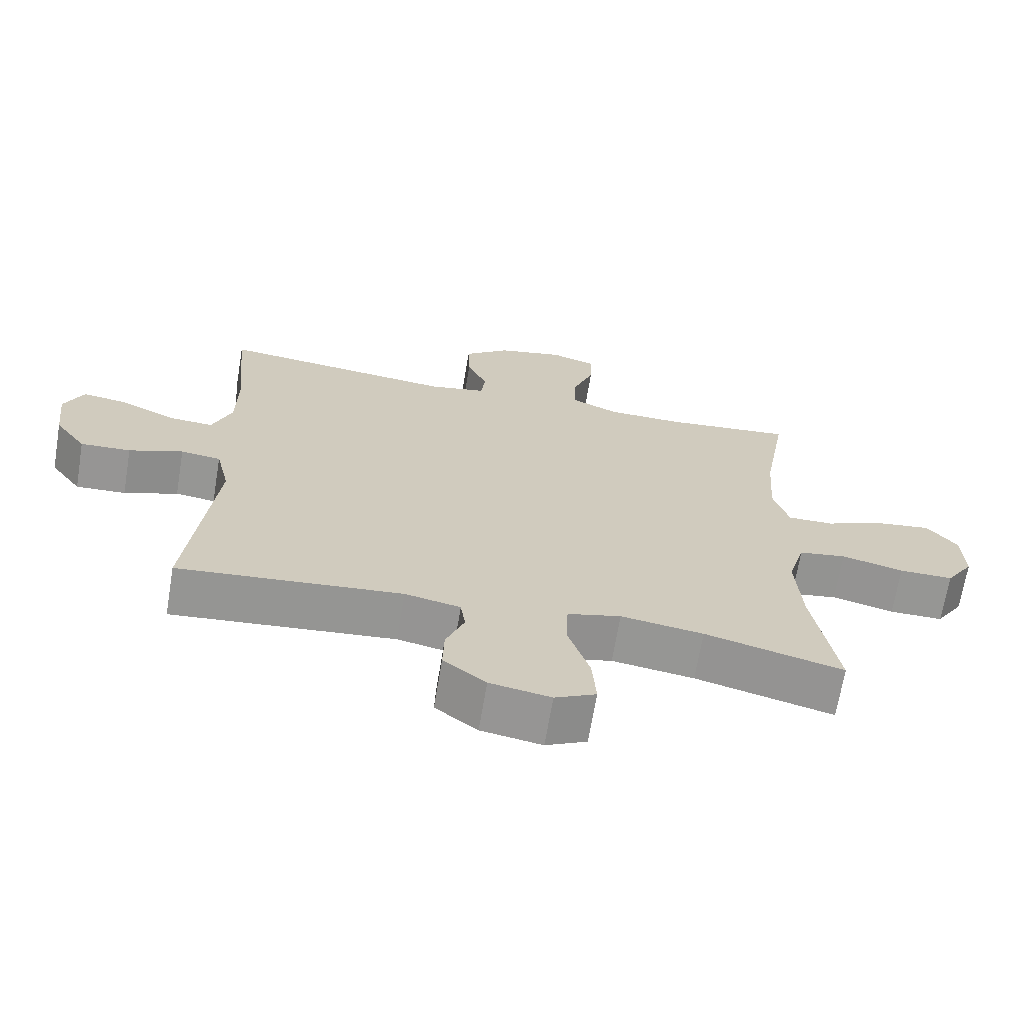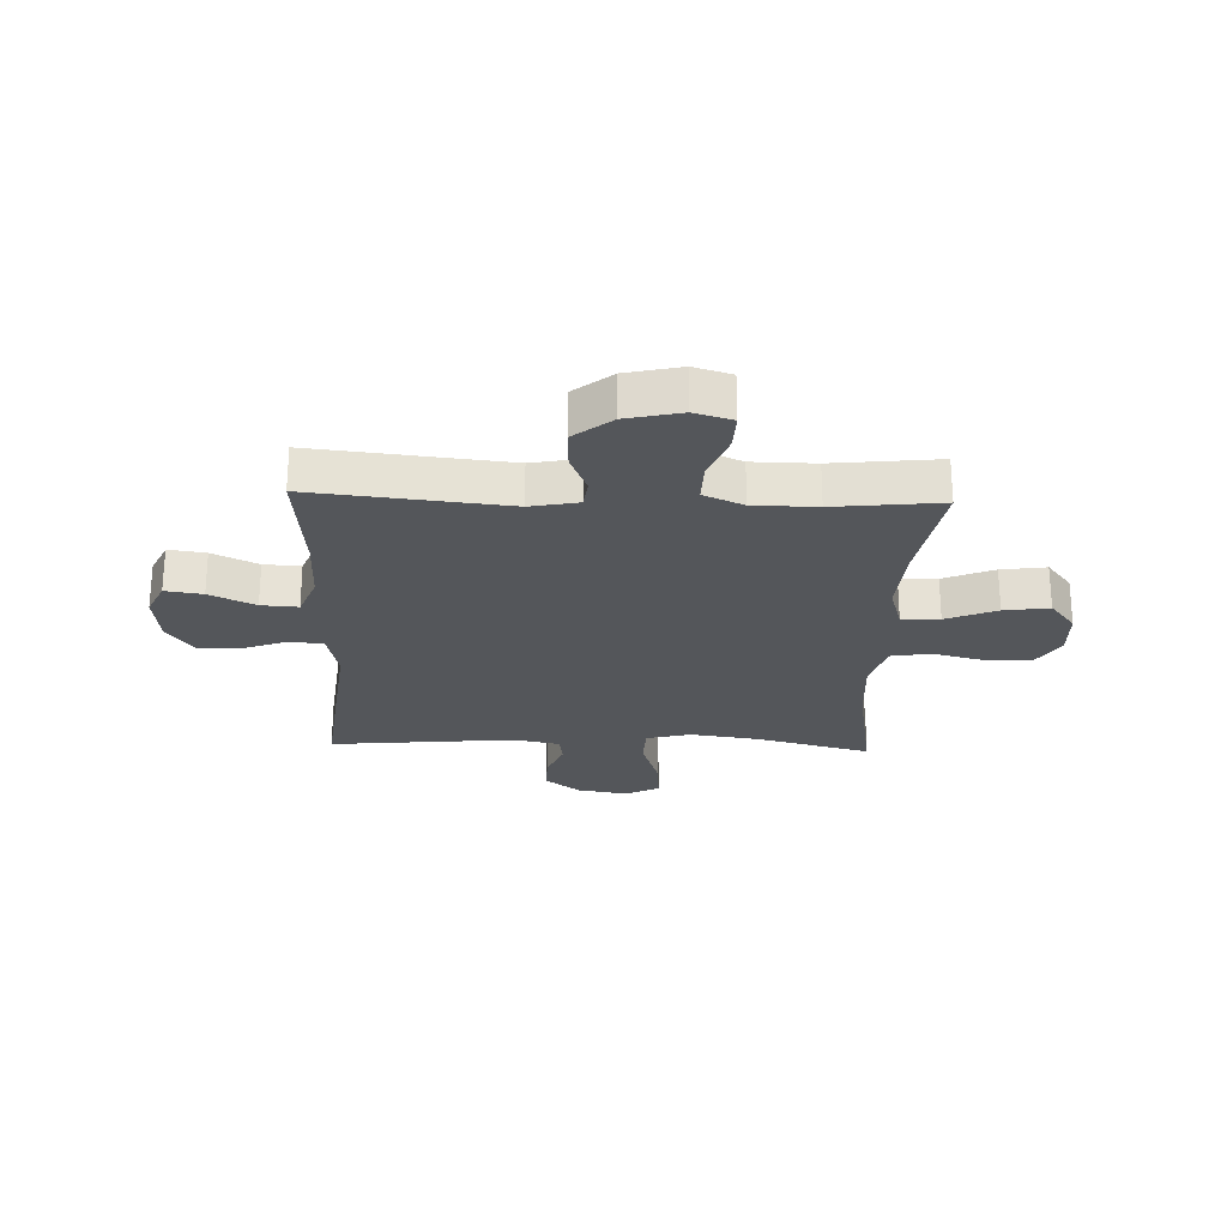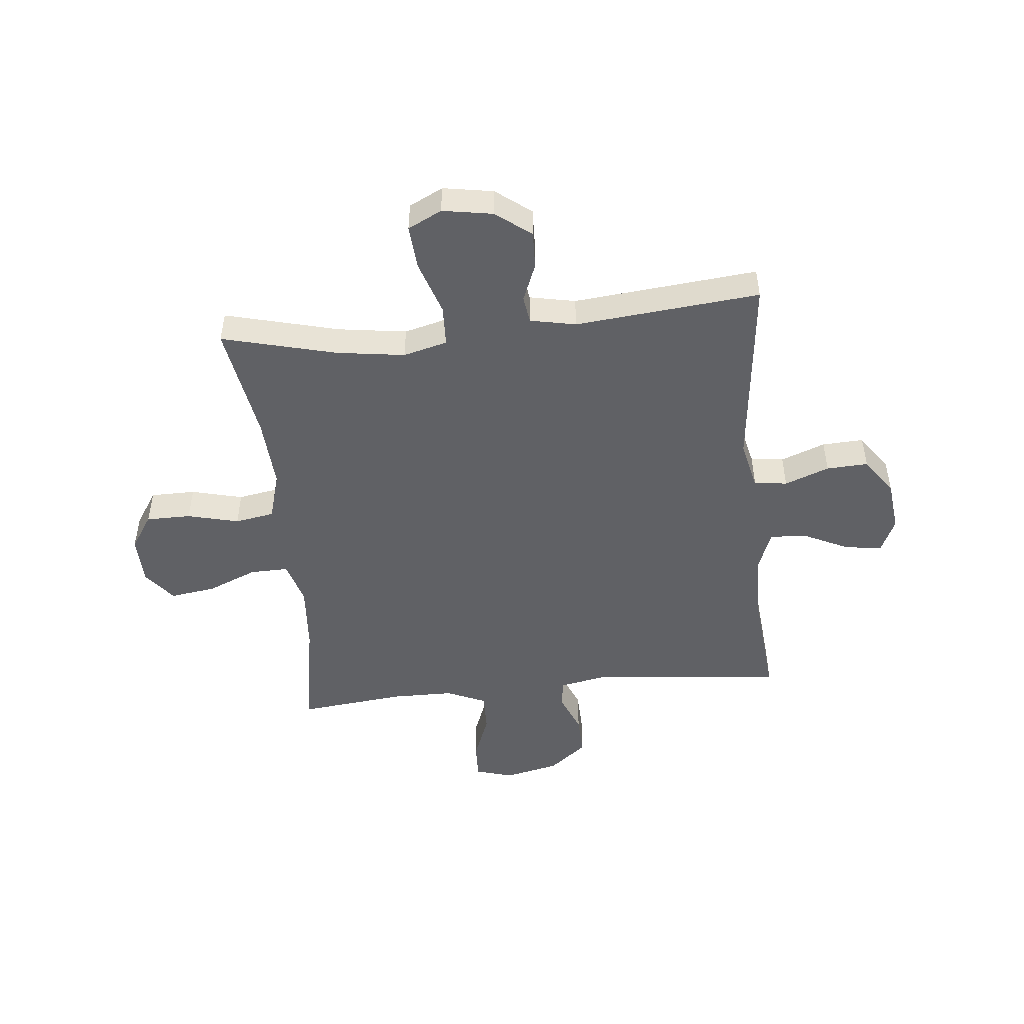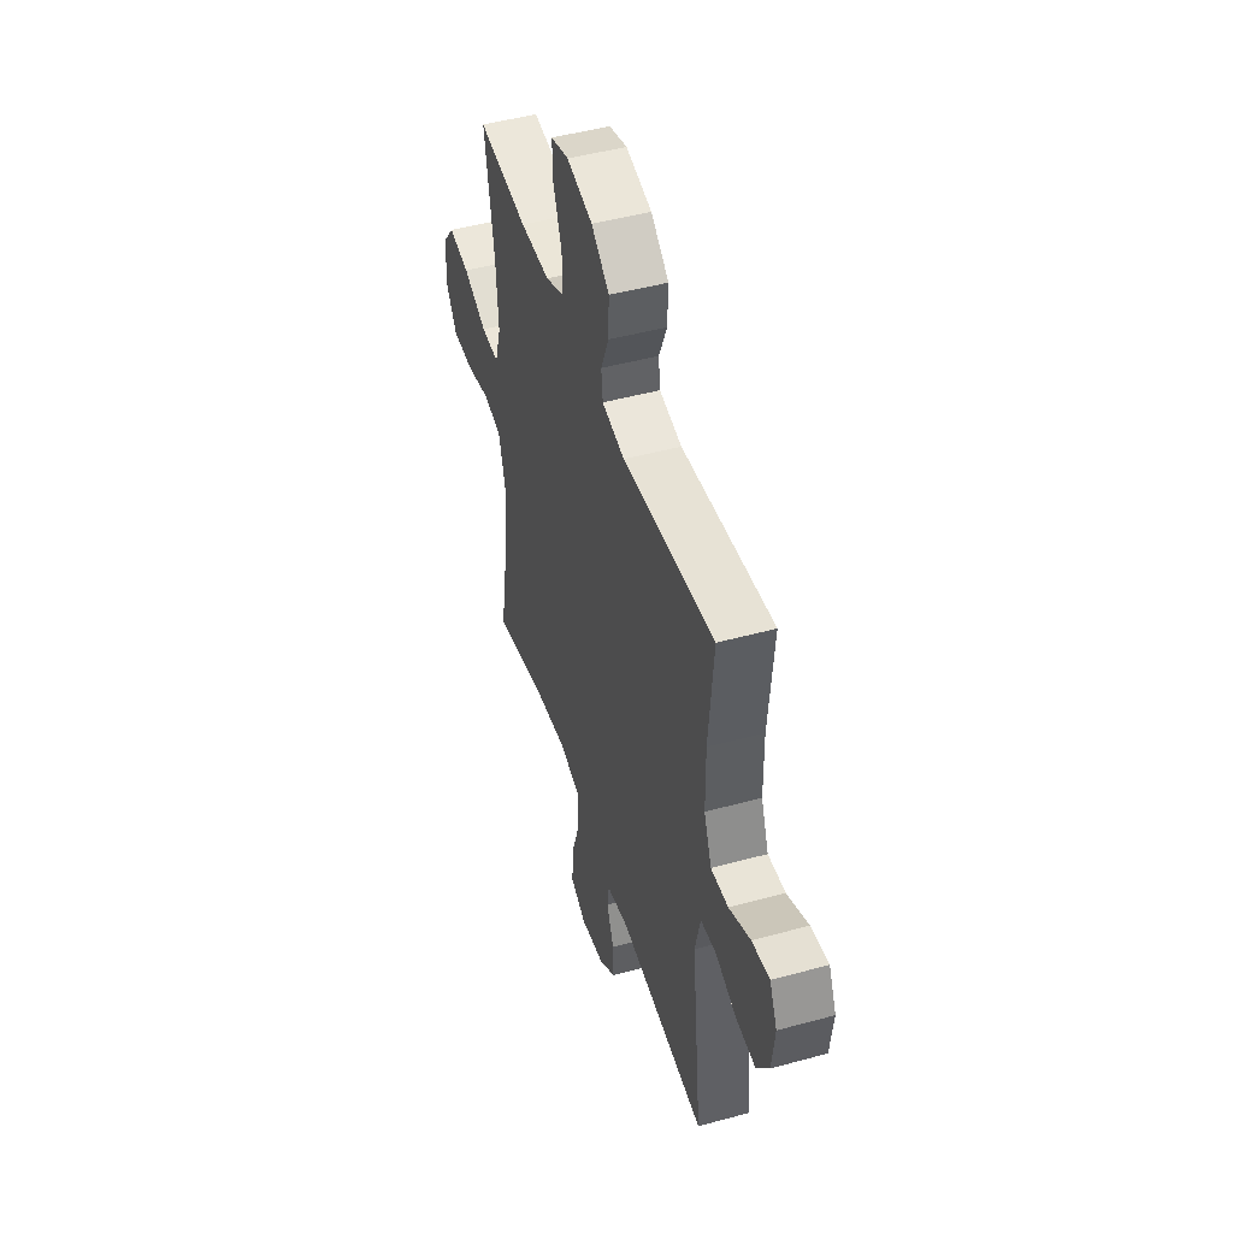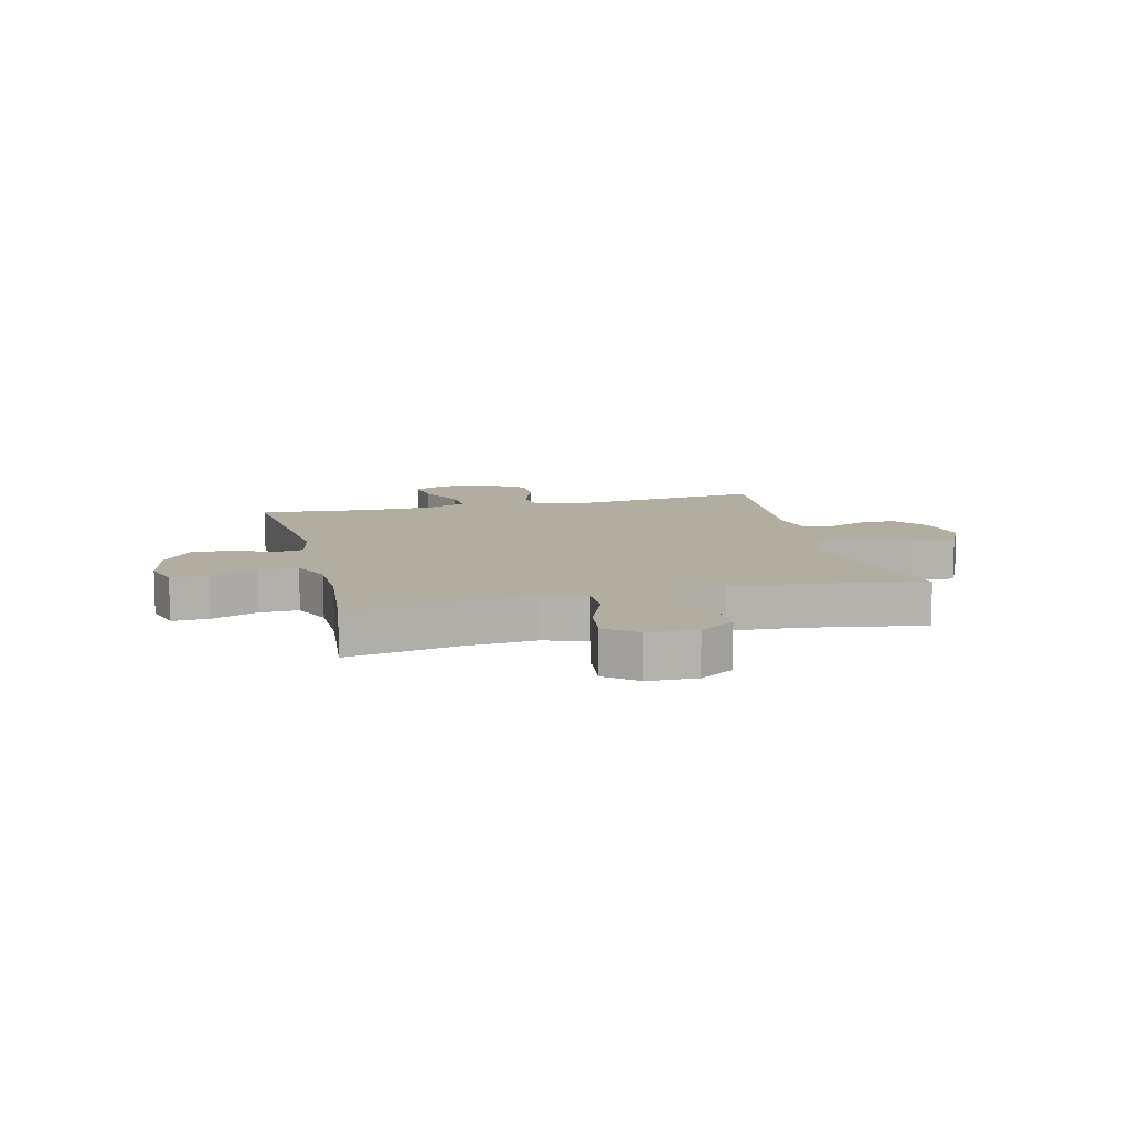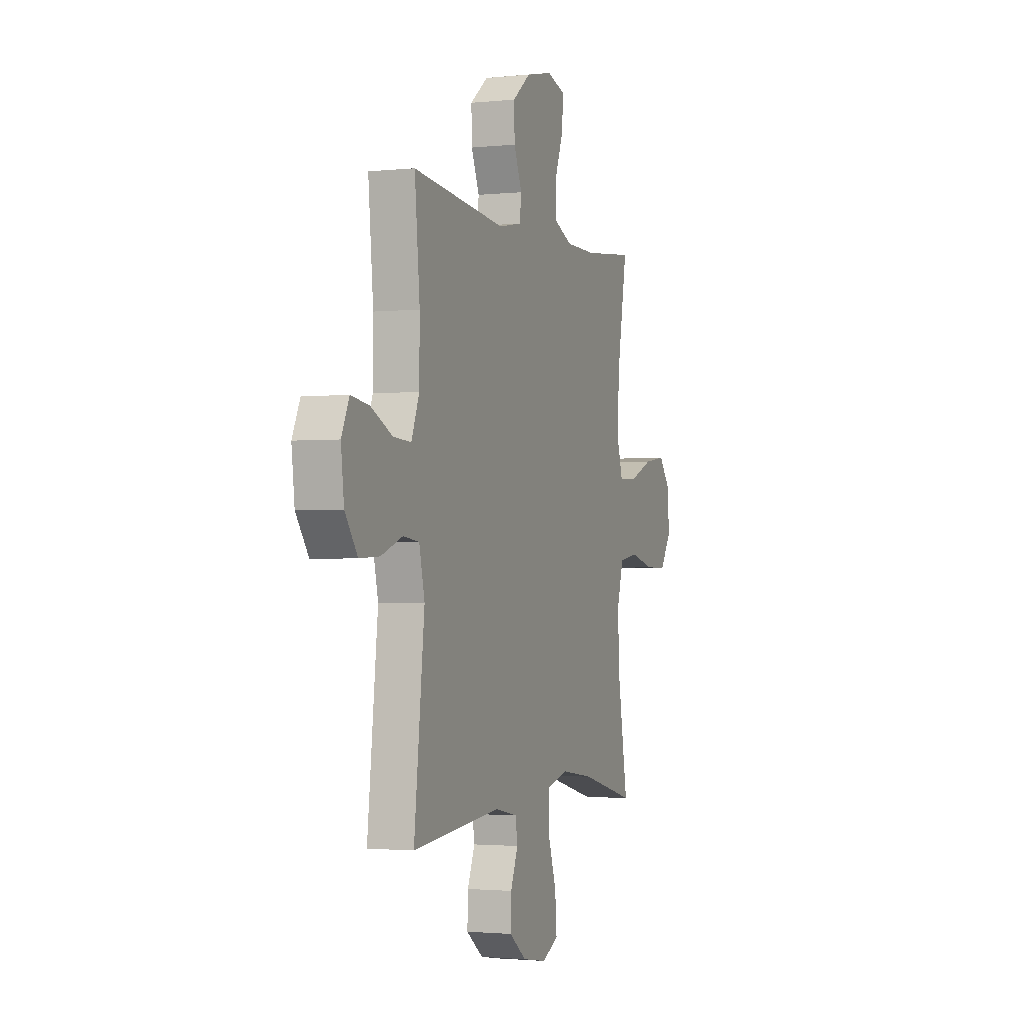
<metadata>
{"format":"obj","ext":"obj","renderer":"f3d","projection":"perspective","resolution":1024,"background":"white","views":[{"elev":-67.8,"azim":-9.5,"up":"+Z"},{"elev":-25.2,"azim":-2.1,"up":"+Y"},{"elev":-49.1,"azim":-174.3,"up":"+Y"},{"elev":47.2,"azim":-107.2,"up":"+Z"},{"elev":10.5,"azim":76.0,"up":"+Y"},{"elev":-1.9,"azim":-69.4,"up":"+Z"}]}
</metadata>
<code>
o path9018
v -0.4809 0.0375 0.2822
v -0.4821 0.0375 0.16
v -0.5118 0.0375 0.08396
v -0.5793 0.0375 0.08803
v -0.6623 0.0375 0.1273
v -0.7308 0.0375 0.137
v -0.7601 0.0375 0.0735
v -0.7487 0.0375 -0.02238
v -0.7009 0.0375 -0.08879
v -0.6245 0.0375 -0.08491
v -0.5425 0.0375 -0.0543
v -0.4816 0.0375 -0.06161
v -0.4608 0.0375 -0.1513
v -0.5003 0.0375 -0.5127
v -0.1603 0.0375 -0.4798
v -0.07584 0.0375 -0.4967
v -0.0686 0.0375 -0.5468
v -0.09663 0.0375 -0.6162
v -0.09886 0.0375 -0.6849
v -0.03422 0.0375 -0.7341
v 0.05864 0.0375 -0.7497
v 0.1211 0.0375 -0.7187
v 0.1148 0.0375 -0.6371
v 0.08176 0.0375 -0.5377
v 0.08435 0.0375 -0.4624
v 0.1656 0.0375 -0.4416
v 0.2911 0.0375 -0.4592
v 0.5016 0.0375 -0.5127
v 0.465 0.0375 -0.2963
v 0.4568 0.0375 -0.1654
v 0.4823 0.0375 -0.07655
v 0.5547 0.0375 -0.0642
v 0.6493 0.0375 -0.08757
v 0.7317 0.0375 -0.08711
v 0.7737 0.0375 -0.0228
v 0.7708 0.0375 0.06719
v 0.7247 0.0375 0.1251
v 0.6418 0.0375 0.1134
v 0.5494 0.0375 0.0752
v 0.4797 0.0375 0.07387
v 0.4558 0.0375 0.1531
v 0.4648 0.0375 0.2782
v 0.5016 0.0375 0.489
v 0.3066 0.0375 0.4679
v 0.1911 0.0375 0.4689
v 0.1184 0.0375 0.5004
v 0.1202 0.0375 0.5723
v 0.1533 0.0375 0.659
v 0.1557 0.0375 0.7259
v 0.08623 0.0375 0.7462
v -0.01403 0.0375 0.7235
v -0.08324 0.0375 0.669
v -0.08073 0.0375 0.5954
v -0.05021 0.0375 0.522
v -0.0565 0.0375 0.4694
v -0.1443 0.0375 0.4523
v -0.5003 0.0375 0.489
v -0.4809 -0.0375 0.2822
v -0.4821 -0.0375 0.16
v -0.5118 -0.0375 0.08396
v -0.5793 -0.0375 0.08803
v -0.6623 -0.0375 0.1273
v -0.7308 -0.0375 0.137
v -0.7601 -0.0375 0.0735
v -0.7487 -0.0375 -0.02238
v -0.7009 -0.0375 -0.08879
v -0.6245 -0.0375 -0.08491
v -0.5425 -0.0375 -0.0543
v -0.4816 -0.0375 -0.06161
v -0.4608 -0.0375 -0.1513
v -0.5003 -0.0375 -0.5127
v -0.1603 -0.0375 -0.4798
v -0.07584 -0.0375 -0.4967
v -0.0686 -0.0375 -0.5468
v -0.09663 -0.0375 -0.6162
v -0.09886 -0.0375 -0.6849
v -0.03422 -0.0375 -0.7341
v 0.05864 -0.0375 -0.7497
v 0.1211 -0.0375 -0.7187
v 0.1148 -0.0375 -0.6371
v 0.08176 -0.0375 -0.5377
v 0.08435 -0.0375 -0.4624
v 0.1656 -0.0375 -0.4416
v 0.2911 -0.0375 -0.4592
v 0.5016 -0.0375 -0.5127
v 0.465 -0.0375 -0.2963
v 0.4568 -0.0375 -0.1654
v 0.4823 -0.0375 -0.07655
v 0.5547 -0.0375 -0.0642
v 0.6493 -0.0375 -0.08757
v 0.7317 -0.0375 -0.08711
v 0.7737 -0.0375 -0.0228
v 0.7708 -0.0375 0.06719
v 0.7247 -0.0375 0.1251
v 0.6418 -0.0375 0.1134
v 0.5494 -0.0375 0.0752
v 0.4797 -0.0375 0.07387
v 0.4558 -0.0375 0.1531
v 0.4648 -0.0375 0.2782
v 0.5016 -0.0375 0.489
v 0.3066 -0.0375 0.4679
v 0.1911 -0.0375 0.4689
v 0.1184 -0.0375 0.5004
v 0.1202 -0.0375 0.5723
v 0.1533 -0.0375 0.659
v 0.1557 -0.0375 0.7259
v 0.08623 -0.0375 0.7462
v -0.01403 -0.0375 0.7235
v -0.08324 -0.0375 0.669
v -0.08073 -0.0375 0.5954
v -0.05021 -0.0375 0.522
v -0.0565 -0.0375 0.4694
v -0.1443 -0.0375 0.4523
v -0.5003 -0.0375 0.489
v 0.1557 0.0375 0.7259
v 0.1557 0.0375 0.7259
v 0.08623 0.0375 0.7462
v -0.01403 0.0375 0.7235
v 0.1533 0.0375 0.659
v -0.08324 0.0375 0.669
v -0.08073 0.0375 0.5954
v 0.1202 0.0375 0.5723
v -0.05021 0.0375 0.522
v 0.1184 0.0375 0.5004
v 0.1184 0.0375 0.5004
v -0.0565 0.0375 0.4694
v -0.0565 0.0375 0.4694
v 0.1911 0.0375 0.4689
v 0.5016 0.0375 0.489
v 0.5016 0.0375 0.489
v 0.3066 0.0375 0.4679
v -0.1443 0.0375 0.4523
v -0.5003 0.0375 0.489
v -0.5003 0.0375 0.489
v -0.4809 0.0375 0.2822
v 0.4648 0.0375 0.2782
v -0.4821 0.0375 0.16
v 0.4558 0.0375 0.1531
v -0.5118 0.0375 0.08396
v -0.5118 0.0375 0.08396
v 0.4797 0.0375 0.07387
v 0.4797 0.0375 0.07387
v -0.6623 0.0375 0.1273
v -0.7308 0.0375 0.137
v -0.7308 0.0375 0.137
v -0.7601 0.0375 0.0735
v -0.5793 0.0375 0.08803
v 0.7708 0.0375 0.06719
v 0.7247 0.0375 0.1251
v 0.6418 0.0375 0.1134
v 0.5494 0.0375 0.0752
v -0.7487 0.0375 -0.02238
v 0.7737 0.0375 -0.0228
v -0.7009 0.0375 -0.08879
v 0.7317 0.0375 -0.08711
v -0.5425 0.0375 -0.0543
v -0.4816 0.0375 -0.06161
v -0.4816 0.0375 -0.06161
v -0.6245 0.0375 -0.08491
v -0.4608 0.0375 -0.1513
v 0.6493 0.0375 -0.08757
v 0.5547 0.0375 -0.0642
v 0.4823 0.0375 -0.07655
v 0.4823 0.0375 -0.07655
v 0.4568 0.0375 -0.1654
v 0.465 0.0375 -0.2963
v 0.5016 0.0375 -0.5127
v 0.5016 0.0375 -0.5127
v 0.1656 0.0375 -0.4416
v 0.2911 0.0375 -0.4592
v 0.08435 0.0375 -0.4624
v 0.08435 0.0375 -0.4624
v 0.08176 0.0375 -0.5377
v -0.1603 0.0375 -0.4798
v -0.07584 0.0375 -0.4967
v -0.07584 0.0375 -0.4967
v -0.5003 0.0375 -0.5127
v -0.5003 0.0375 -0.5127
v -0.0686 0.0375 -0.5468
v 0.1148 0.0375 -0.6371
v -0.09663 0.0375 -0.6162
v -0.09886 0.0375 -0.6849
v 0.1211 0.0375 -0.7187
v 0.1211 0.0375 -0.7187
v -0.03422 0.0375 -0.7341
v 0.05864 0.0375 -0.7497
v 0.1557 -0.0375 0.7259
v 0.1557 -0.0375 0.7259
v 0.08623 -0.0375 0.7462
v -0.01403 -0.0375 0.7235
v 0.1533 -0.0375 0.659
v -0.08324 -0.0375 0.669
v -0.08073 -0.0375 0.5954
v 0.1202 -0.0375 0.5723
v -0.05021 -0.0375 0.522
v 0.1184 -0.0375 0.5004
v 0.1184 -0.0375 0.5004
v -0.0565 -0.0375 0.4694
v -0.0565 -0.0375 0.4694
v 0.1911 -0.0375 0.4689
v 0.5016 -0.0375 0.489
v 0.5016 -0.0375 0.489
v 0.3066 -0.0375 0.4679
v -0.1443 -0.0375 0.4523
v -0.5003 -0.0375 0.489
v -0.5003 -0.0375 0.489
v -0.4809 -0.0375 0.2822
v 0.4648 -0.0375 0.2782
v -0.4821 -0.0375 0.16
v 0.4558 -0.0375 0.1531
v -0.5118 -0.0375 0.08396
v -0.5118 -0.0375 0.08396
v 0.4797 -0.0375 0.07387
v 0.4797 -0.0375 0.07387
v -0.6623 -0.0375 0.1273
v -0.7308 -0.0375 0.137
v -0.7308 -0.0375 0.137
v -0.7601 -0.0375 0.0735
v -0.5793 -0.0375 0.08803
v 0.7708 -0.0375 0.06719
v 0.7247 -0.0375 0.1251
v 0.6418 -0.0375 0.1134
v 0.5494 -0.0375 0.0752
v -0.7487 -0.0375 -0.02238
v 0.7737 -0.0375 -0.0228
v -0.7009 -0.0375 -0.08879
v 0.7317 -0.0375 -0.08711
v -0.5425 -0.0375 -0.0543
v -0.4816 -0.0375 -0.06161
v -0.4816 -0.0375 -0.06161
v -0.6245 -0.0375 -0.08491
v -0.4608 -0.0375 -0.1513
v 0.6493 -0.0375 -0.08757
v 0.5547 -0.0375 -0.0642
v 0.4823 -0.0375 -0.07655
v 0.4823 -0.0375 -0.07655
v 0.4568 -0.0375 -0.1654
v 0.465 -0.0375 -0.2963
v 0.5016 -0.0375 -0.5127
v 0.5016 -0.0375 -0.5127
v 0.1656 -0.0375 -0.4416
v 0.2911 -0.0375 -0.4592
v 0.08435 -0.0375 -0.4624
v 0.08435 -0.0375 -0.4624
v 0.08176 -0.0375 -0.5377
v -0.1603 -0.0375 -0.4798
v -0.07584 -0.0375 -0.4967
v -0.07584 -0.0375 -0.4967
v -0.5003 -0.0375 -0.5127
v -0.5003 -0.0375 -0.5127
v -0.0686 -0.0375 -0.5468
v 0.1148 -0.0375 -0.6371
v -0.09663 -0.0375 -0.6162
v -0.09886 -0.0375 -0.6849
v 0.1211 -0.0375 -0.7187
v 0.1211 -0.0375 -0.7187
v -0.03422 -0.0375 -0.7341
v 0.05864 -0.0375 -0.7497
f 193 194 190
f 246 243 232
f 238 242 239
f 241 198 243
f 223 233 222
f 198 200 196
f 251 245 247
f 225 222 233
f 195 194 193
f 234 213 235
f 208 200 210
f 231 219 224
f 247 243 246
f 211 219 228
f 243 247 245
f 243 204 232
f 221 222 220
f 242 238 241
f 237 235 213
f 253 252 251
f 237 210 241
f 237 213 210
f 258 252 257
f 215 224 219
f 189 191 187
f 209 204 207
f 194 191 190
f 198 204 243
f 207 204 205
f 255 252 258
f 229 204 209
f 195 196 194
f 198 196 195
f 200 208 203
f 190 191 189
f 232 204 229
f 227 225 233
f 218 215 216
f 229 209 211
f 241 210 198
f 220 222 225
f 234 223 213
f 228 219 231
f 257 252 253
f 229 211 228
f 224 215 218
f 246 232 249
f 238 237 241
f 245 251 252
f 203 208 201
f 193 190 192
f 233 223 234
f 231 224 226
f 210 200 198
f 254 257 253
f 116 50 107 188
f 50 51 108 107
f 48 49 106 105
f 51 52 109 108
f 52 53 110 109
f 47 48 105 104
f 53 54 111 110
f 125 47 104 197
f 54 127 199 111
f 45 46 103 102
f 130 44 101 202
f 55 56 113 112
f 44 45 102 101
f 56 134 206 113
f 57 1 58 114
f 42 43 100 99
f 1 2 59 58
f 41 42 99 98
f 2 140 212 59
f 142 41 98 214
f 5 145 217 62
f 6 7 64 63
f 4 5 62 61
f 36 37 94 93
f 37 38 95 94
f 38 39 96 95
f 3 4 61 60
f 39 40 97 96
f 7 8 65 64
f 35 36 93 92
f 8 9 66 65
f 34 35 92 91
f 11 158 230 68
f 10 11 68 67
f 9 10 67 66
f 12 13 70 69
f 33 34 91 90
f 32 33 90 89
f 164 32 89 236
f 30 31 88 87
f 29 30 87 86
f 168 29 86 240
f 26 27 84 83
f 172 26 83 244
f 24 25 82 81
f 15 176 248 72
f 178 15 72 250
f 13 14 71 70
f 27 28 85 84
f 16 17 74 73
f 23 24 81 80
f 17 18 75 74
f 18 19 76 75
f 184 23 80 256
f 19 20 77 76
f 21 22 79 78
f 20 21 78 77
f 121 118 122
f 174 160 171
f 166 167 170
f 169 171 126
f 151 150 161
f 126 124 128
f 179 175 173
f 153 161 150
f 123 121 122
f 162 163 141
f 136 138 128
f 159 152 147
f 175 174 171
f 139 156 147
f 171 173 175
f 171 160 132
f 149 148 150
f 170 169 166
f 165 141 163
f 181 179 180
f 165 169 138
f 165 138 141
f 186 185 180
f 143 147 152
f 117 115 119
f 137 135 132
f 122 118 119
f 126 171 132
f 135 133 132
f 183 186 180
f 157 137 132
f 123 122 124
f 126 123 124
f 128 131 136
f 118 117 119
f 160 157 132
f 155 161 153
f 146 144 143
f 157 139 137
f 169 126 138
f 148 153 150
f 162 141 151
f 156 159 147
f 185 181 180
f 157 156 139
f 152 146 143
f 174 177 160
f 166 169 165
f 173 180 179
f 131 129 136
f 121 120 118
f 161 162 151
f 159 154 152
f 138 126 128
f 182 181 185

</code>
